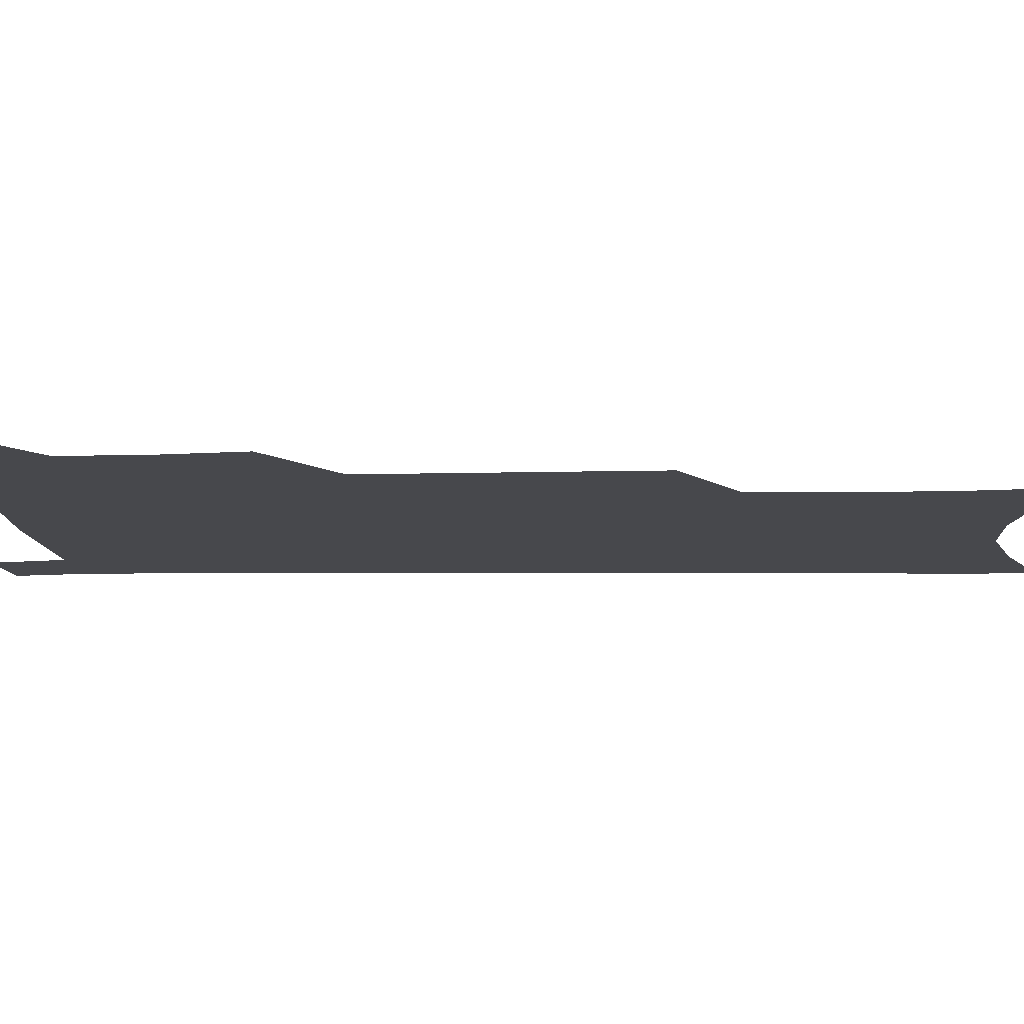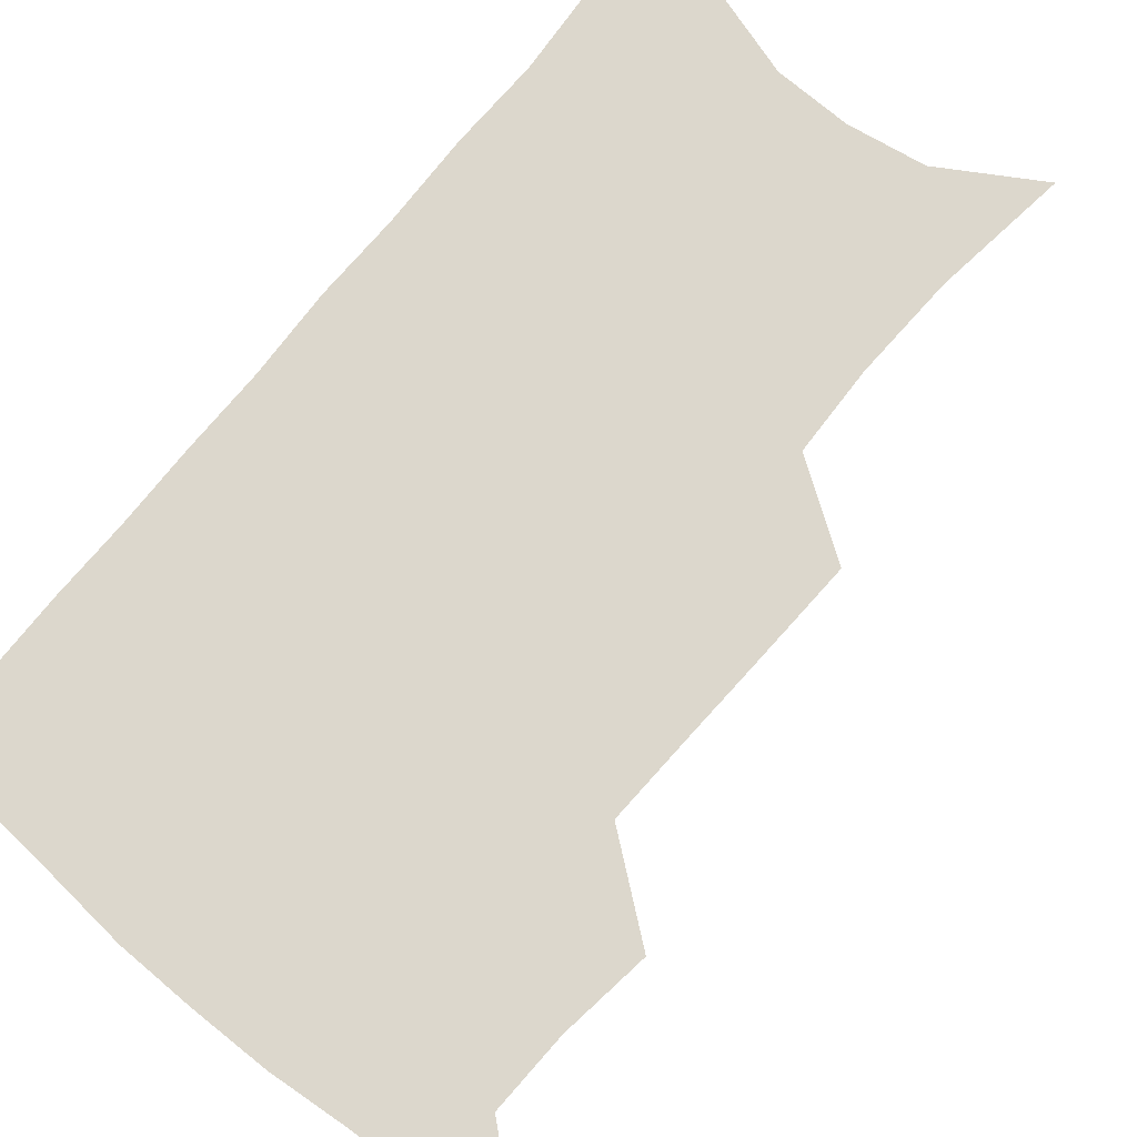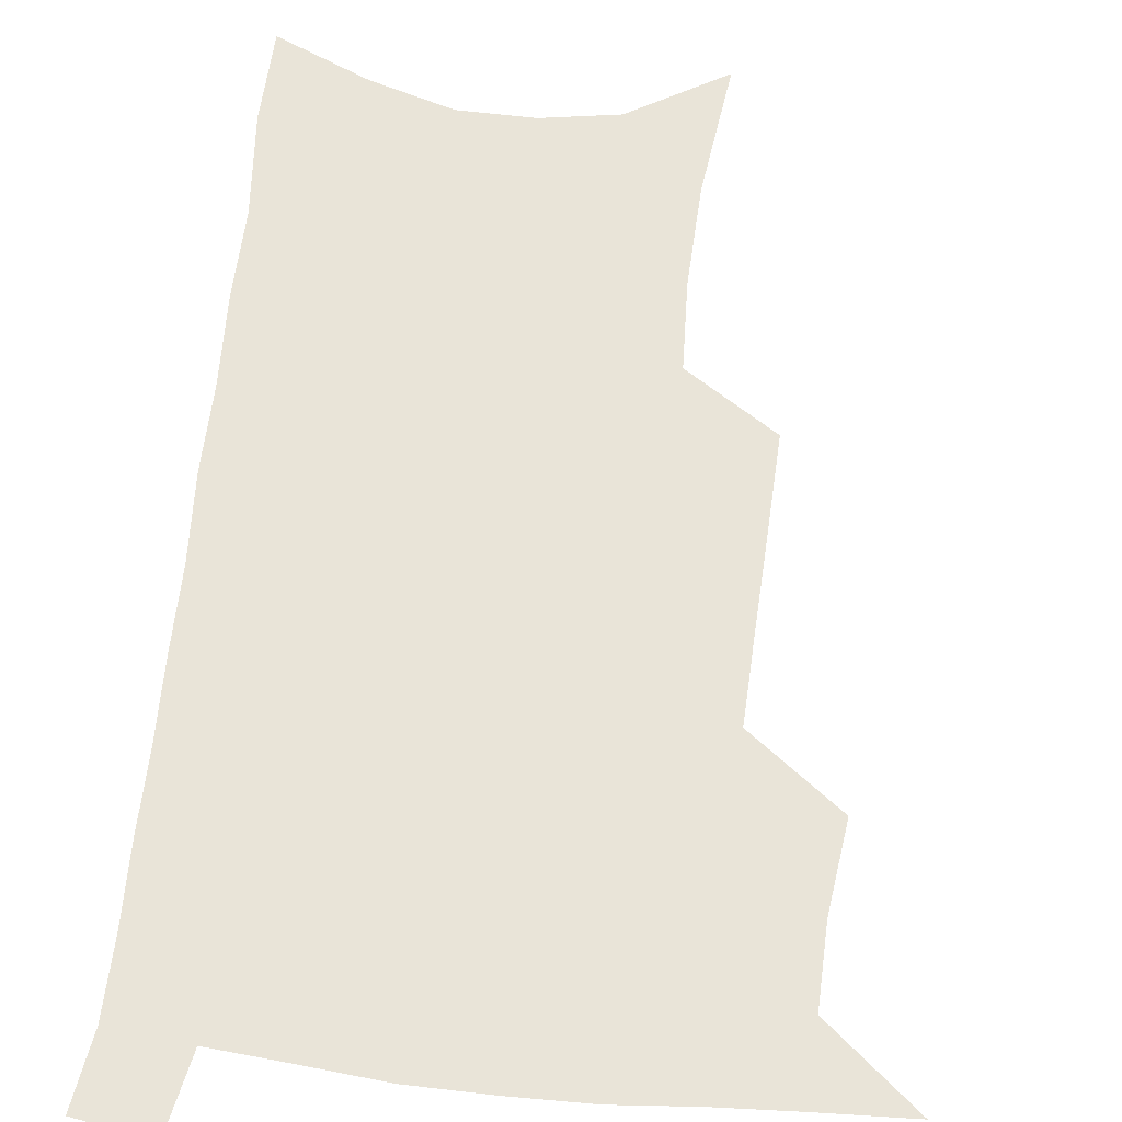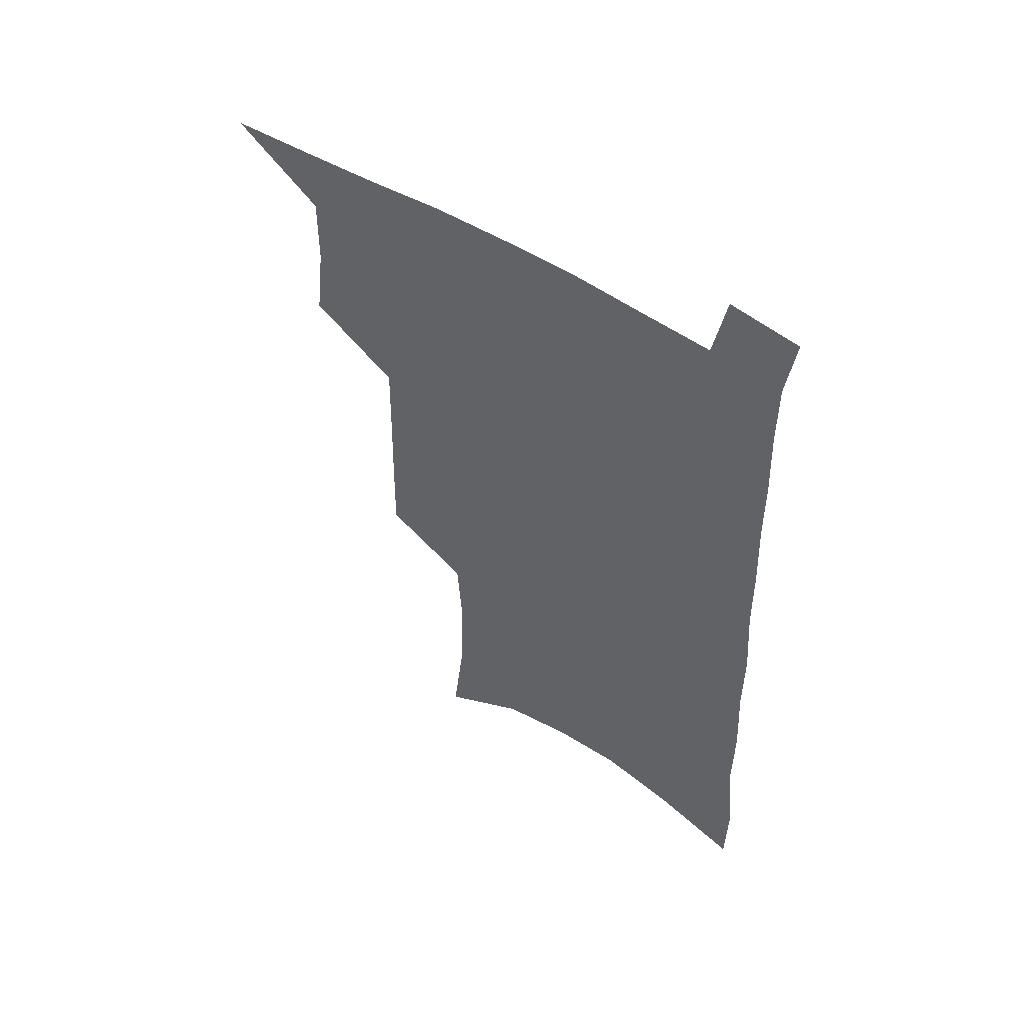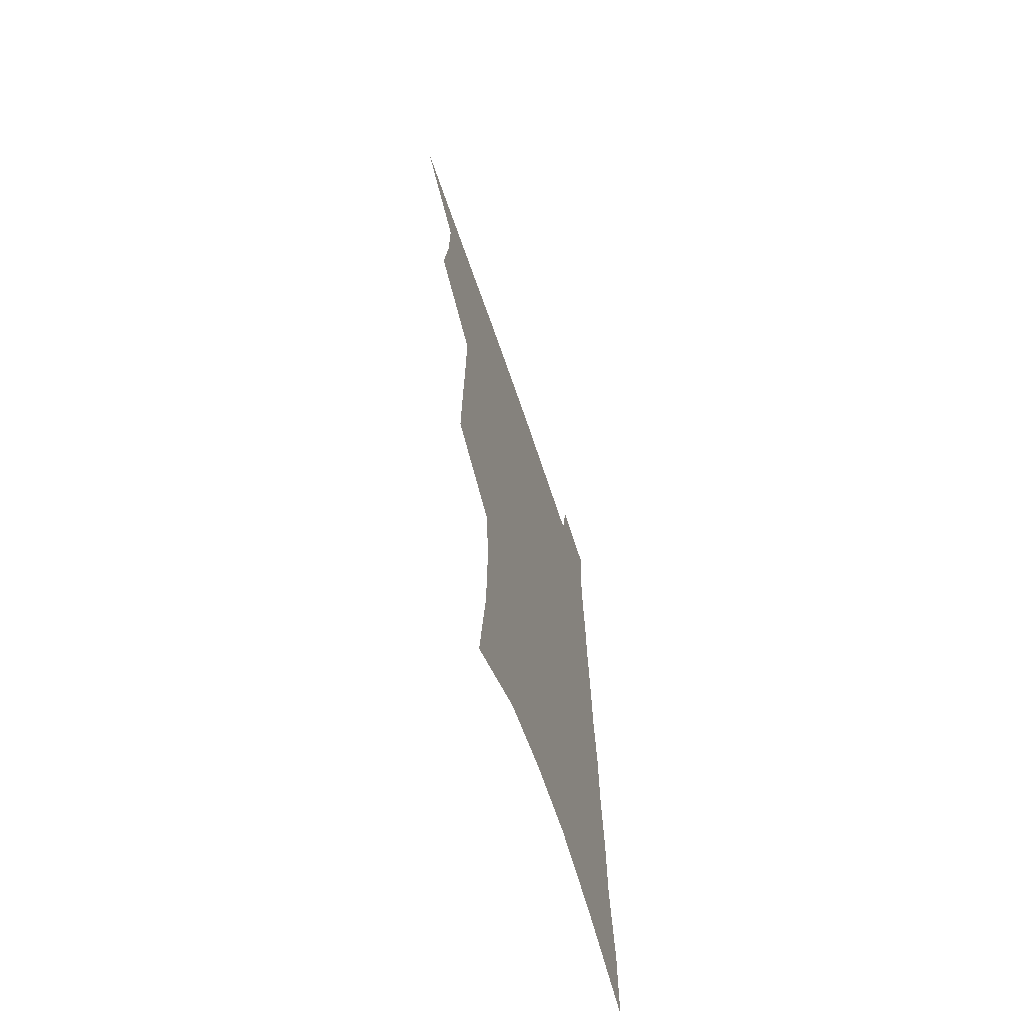
<metadata>
{"format":"obj","ext":"obj","renderer":"f3d","projection":"perspective","resolution":1024,"background":"white","views":[{"elev":-11.6,"azim":-88.0,"up":"+Z"},{"elev":72.8,"azim":-139.5,"up":"+Z"},{"elev":60.0,"azim":-173.0,"up":"+Z"},{"elev":56.3,"azim":33.1,"up":"+Y"},{"elev":-67.5,"azim":-71.3,"up":"+Y"}]}
</metadata>
<code>
v 485.8 532.1 0
v 513.5 445 0
v 517.2 477.1 0
v 517.5 505.9 0
v 517 533.9 0
v 543.9 319.3 0
v 544.5 354.4 0
v 545.3 388.2 0
v 545.9 420.5 0
v 547.1 451.5 0
v 549.1 481.1 0
v 547.8 508.3 0
v 545.6 535.9 0
v 571.9 179.8 0
v 577.1 228.8 0
v 577.8 266.4 0
v 575.9 298.3 0
v 577.6 336.3 0
v 577.4 368.1 0
v 577.2 398.7 0
v 577.4 428.2 0
v 577.5 456.4 0
v 577.7 483.5 0
v 576.9 509.7 0
v 573.5 538.7 0
v 605.6 201.1 0
v 606 240.3 0
v 605.2 274.3 0
v 604.7 309.2 0
v 605.2 344.5 0
v 604.3 373.2 0
v 604.8 404.7 0
v 604.4 431.6 0
v 604.2 458.4 0
v 604.3 484.8 0
v 603.7 510.9 0
v 601.6 539.5 0
v 633.3 206.1 0
v 632.6 244.7 0
v 631.7 278.8 0
v 630.9 312.8 0
v 630.4 345 0
v 630 374.7 0
v 629.9 404.1 0
v 629.8 433 0
v 630 459.3 0
v 630.2 485.1 0
v 630.4 510.9 0
v 629.4 539.6 0
v 660.6 206 0
v 659.3 242.9 0
v 658 277.6 0
v 656.7 311.6 0
v 655.7 344.3 0
v 655.4 374.3 0
v 655.5 402.7 0
v 655.4 431 0
v 655.8 457.9 0
v 655.8 485 0
v 656.7 510.8 0
v 658 537.4 0
v 690.5 197.1 0
v 687.7 236.1 0
v 685.9 271.6 0
v 683.9 306.2 0
v 682.8 338.4 0
v 683 368.2 0
v 682.4 398.3 0
v 682.2 427.2 0
v 682.4 455.2 0
v 682.1 483 0
v 683.1 509.4 0
v 685 535.5 0
v 690 563.5 0
v 724.1 182.3 0
v 724.4 217.1 0
v 720.6 255.5 0
v 720.7 288.4 0
v 718.9 322.3 0
v 718.7 353.6 0
v 716.5 386.2 0
v 716 416.8 0
v 714.7 447.2 0
v 714.4 476.4 0
v 713.2 505.3 0
v 713.2 533.1 0
v 716.7 559.4 0
f 4 5 1
f 9 10 2
f 2 10 3
f 10 11 3
f 3 11 4
f 11 12 4
f 4 12 5
f 12 13 5
f 17 18 6
f 6 18 7
f 18 19 7
f 7 19 8
f 19 20 8
f 8 20 9
f 20 21 9
f 9 21 10
f 21 22 10
f 10 22 11
f 22 23 11
f 11 23 12
f 23 24 12
f 12 24 13
f 24 25 13
f 14 26 15
f 26 27 15
f 15 27 16
f 27 28 16
f 16 28 17
f 28 29 17
f 17 29 18
f 29 30 18
f 18 30 19
f 30 31 19
f 19 31 20
f 31 32 20
f 20 32 21
f 32 33 21
f 21 33 22
f 33 34 22
f 22 34 23
f 34 35 23
f 23 35 24
f 35 36 24
f 24 36 25
f 36 37 25
f 26 38 27
f 38 39 27
f 27 39 28
f 39 40 28
f 28 40 29
f 40 41 29
f 29 41 30
f 41 42 30
f 30 42 31
f 42 43 31
f 31 43 32
f 43 44 32
f 32 44 33
f 44 45 33
f 33 45 34
f 45 46 34
f 34 46 35
f 46 47 35
f 35 47 36
f 47 48 36
f 36 48 37
f 48 49 37
f 38 50 39
f 50 51 39
f 39 51 40
f 51 52 40
f 40 52 41
f 52 53 41
f 41 53 42
f 53 54 42
f 42 54 43
f 54 55 43
f 43 55 44
f 55 56 44
f 44 56 45
f 56 57 45
f 45 57 46
f 57 58 46
f 46 58 47
f 58 59 47
f 47 59 48
f 59 60 48
f 48 60 49
f 60 61 49
f 50 62 51
f 62 63 51
f 51 63 52
f 63 64 52
f 52 64 53
f 64 65 53
f 53 65 54
f 65 66 54
f 54 66 55
f 66 67 55
f 55 67 56
f 67 68 56
f 56 68 57
f 68 69 57
f 57 69 58
f 69 70 58
f 58 70 59
f 70 71 59
f 59 71 60
f 71 72 60
f 60 72 61
f 72 73 61
f 62 75 63
f 75 76 63
f 63 76 64
f 76 77 64
f 64 77 65
f 77 78 65
f 65 78 66
f 78 79 66
f 66 79 67
f 79 80 67
f 67 80 68
f 80 81 68
f 68 81 69
f 81 82 69
f 69 82 70
f 82 83 70
f 70 83 71
f 83 84 71
f 71 84 72
f 84 85 72
f 72 85 73
f 85 86 73
f 73 86 74
f 86 87 74

</code>
